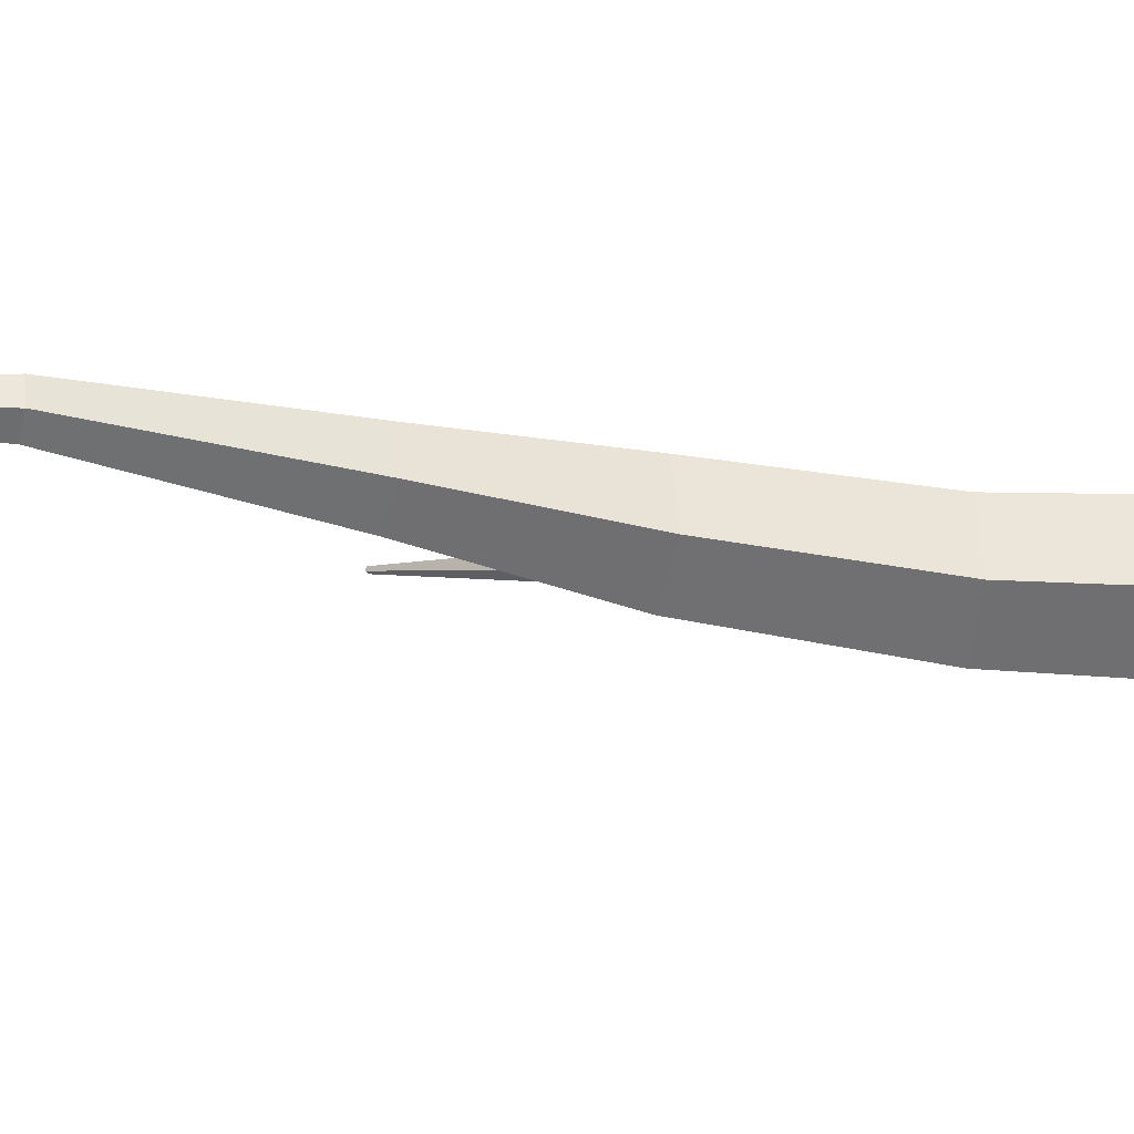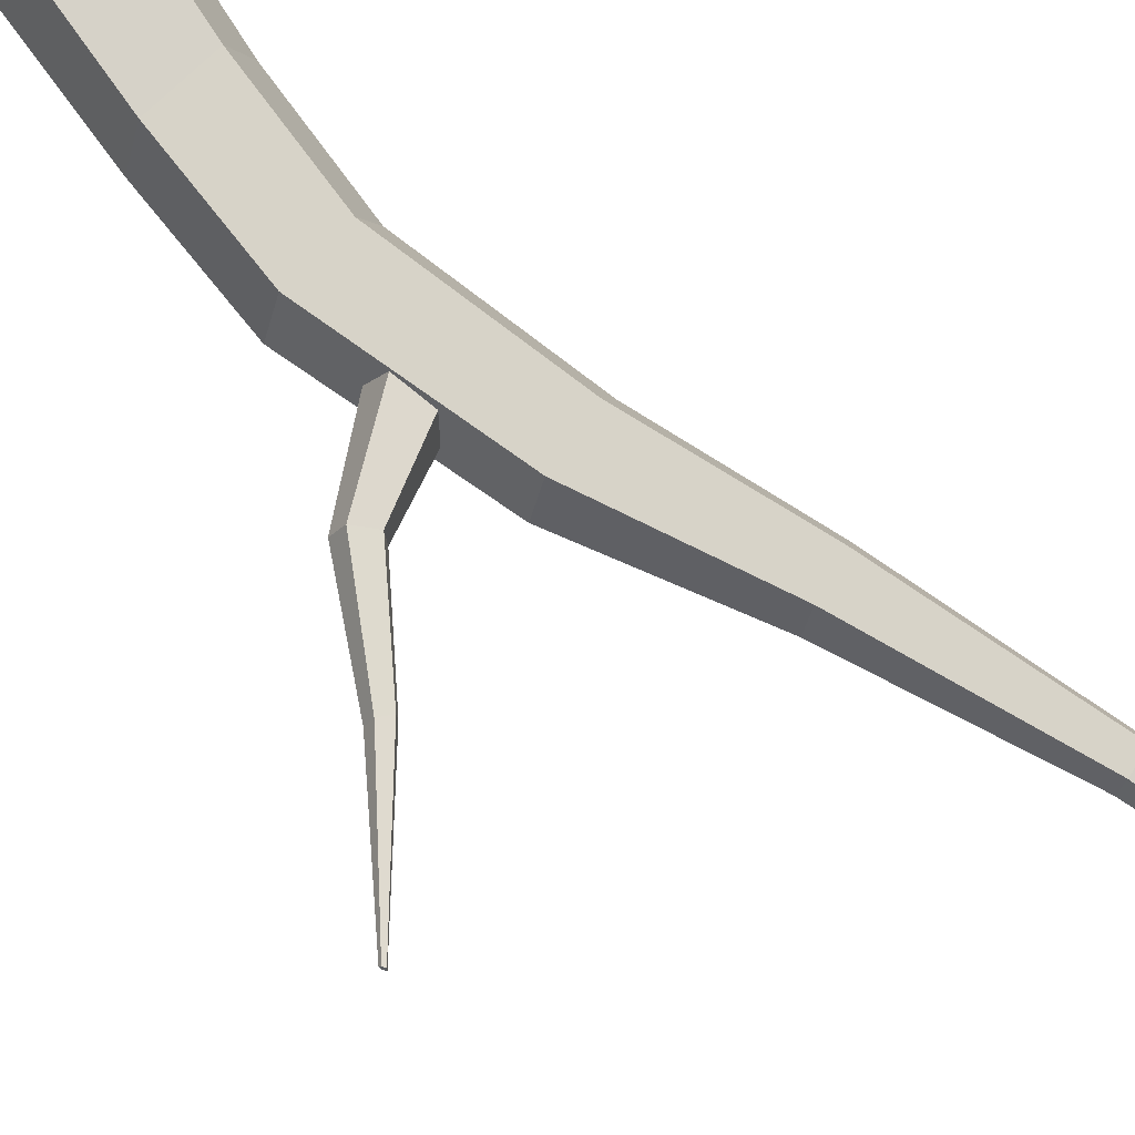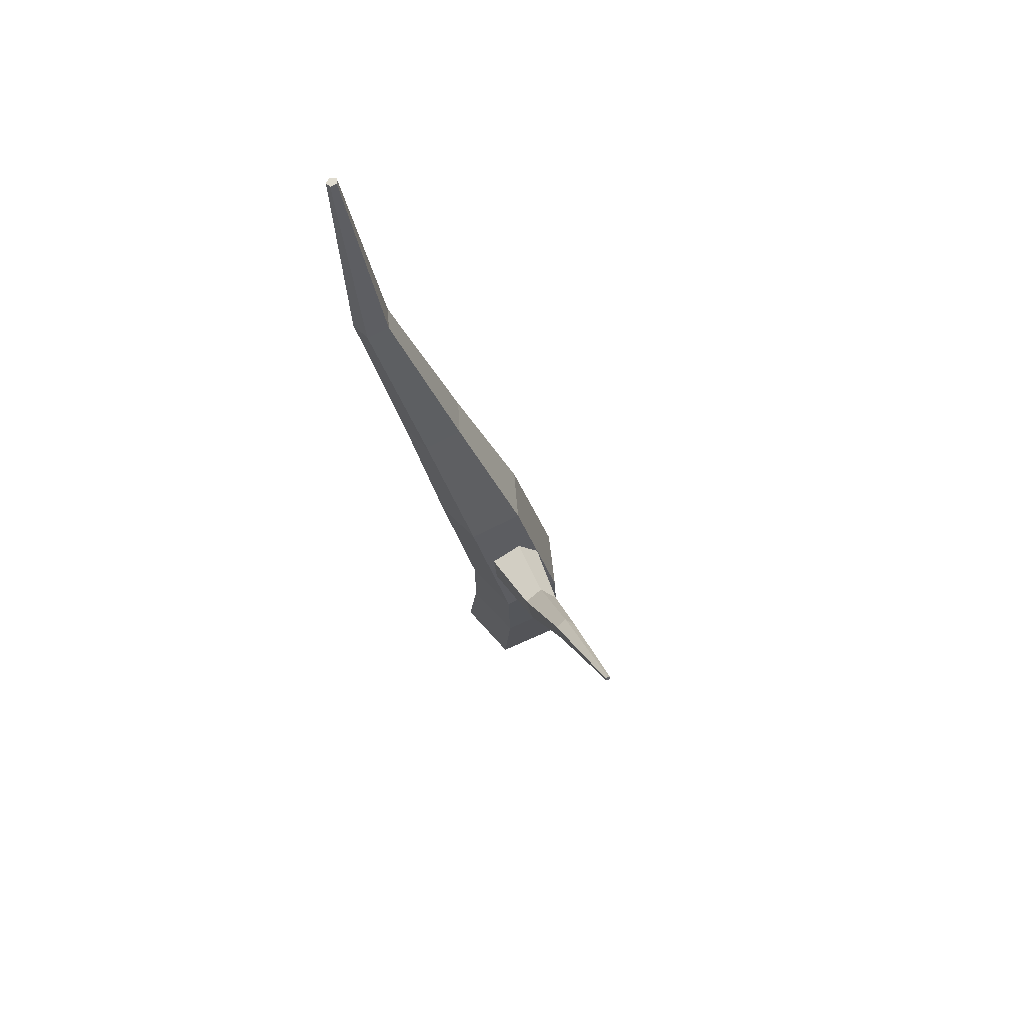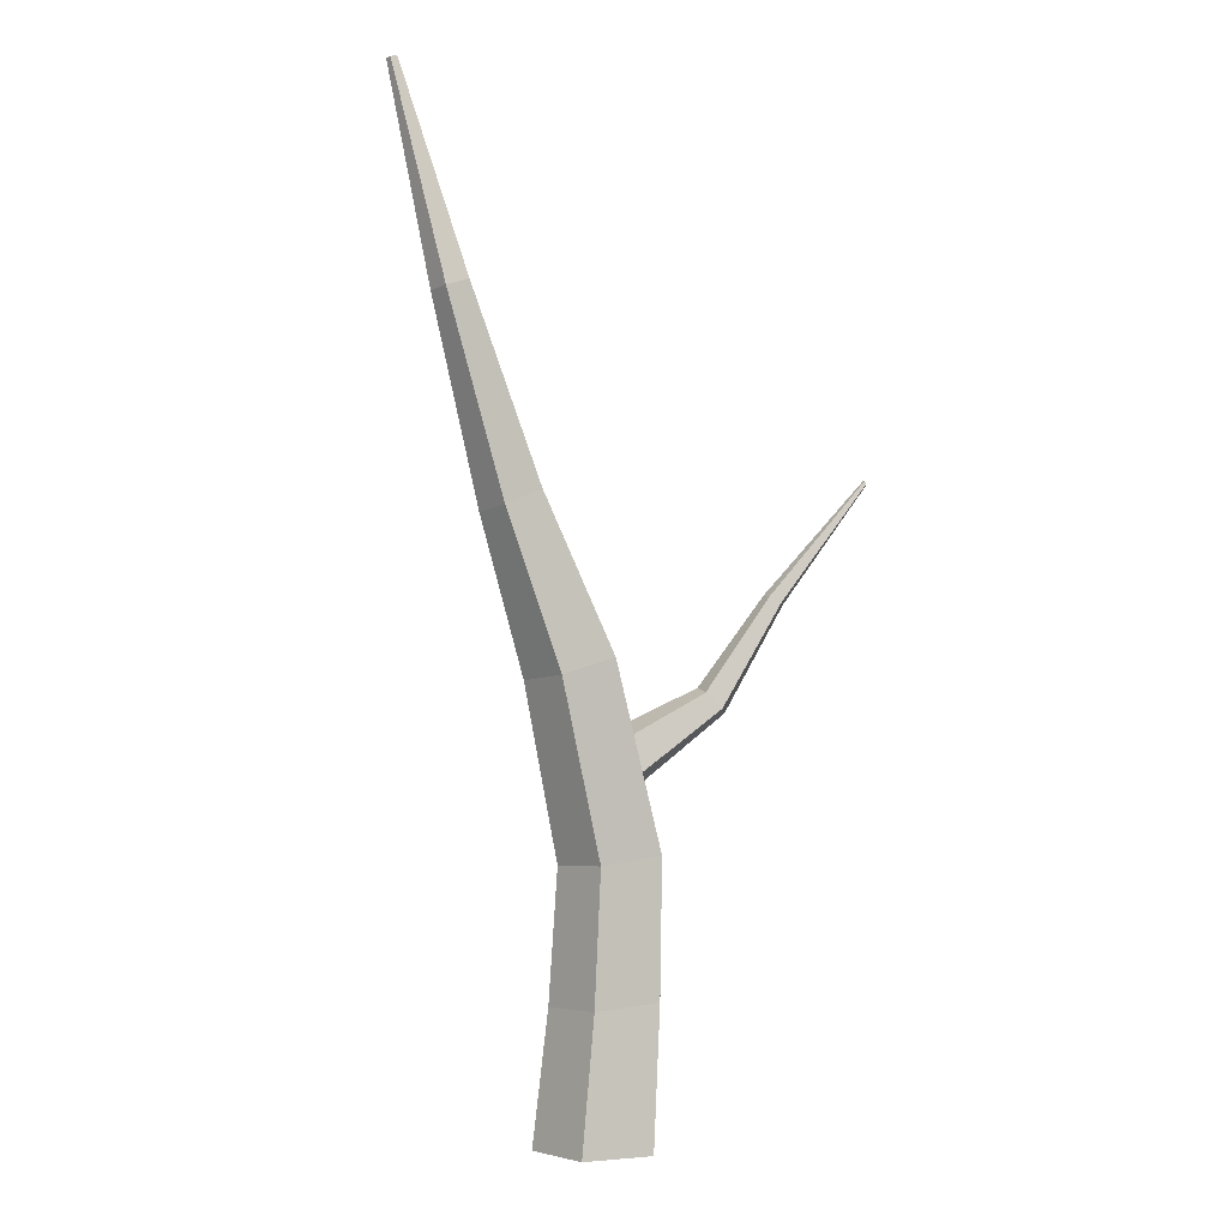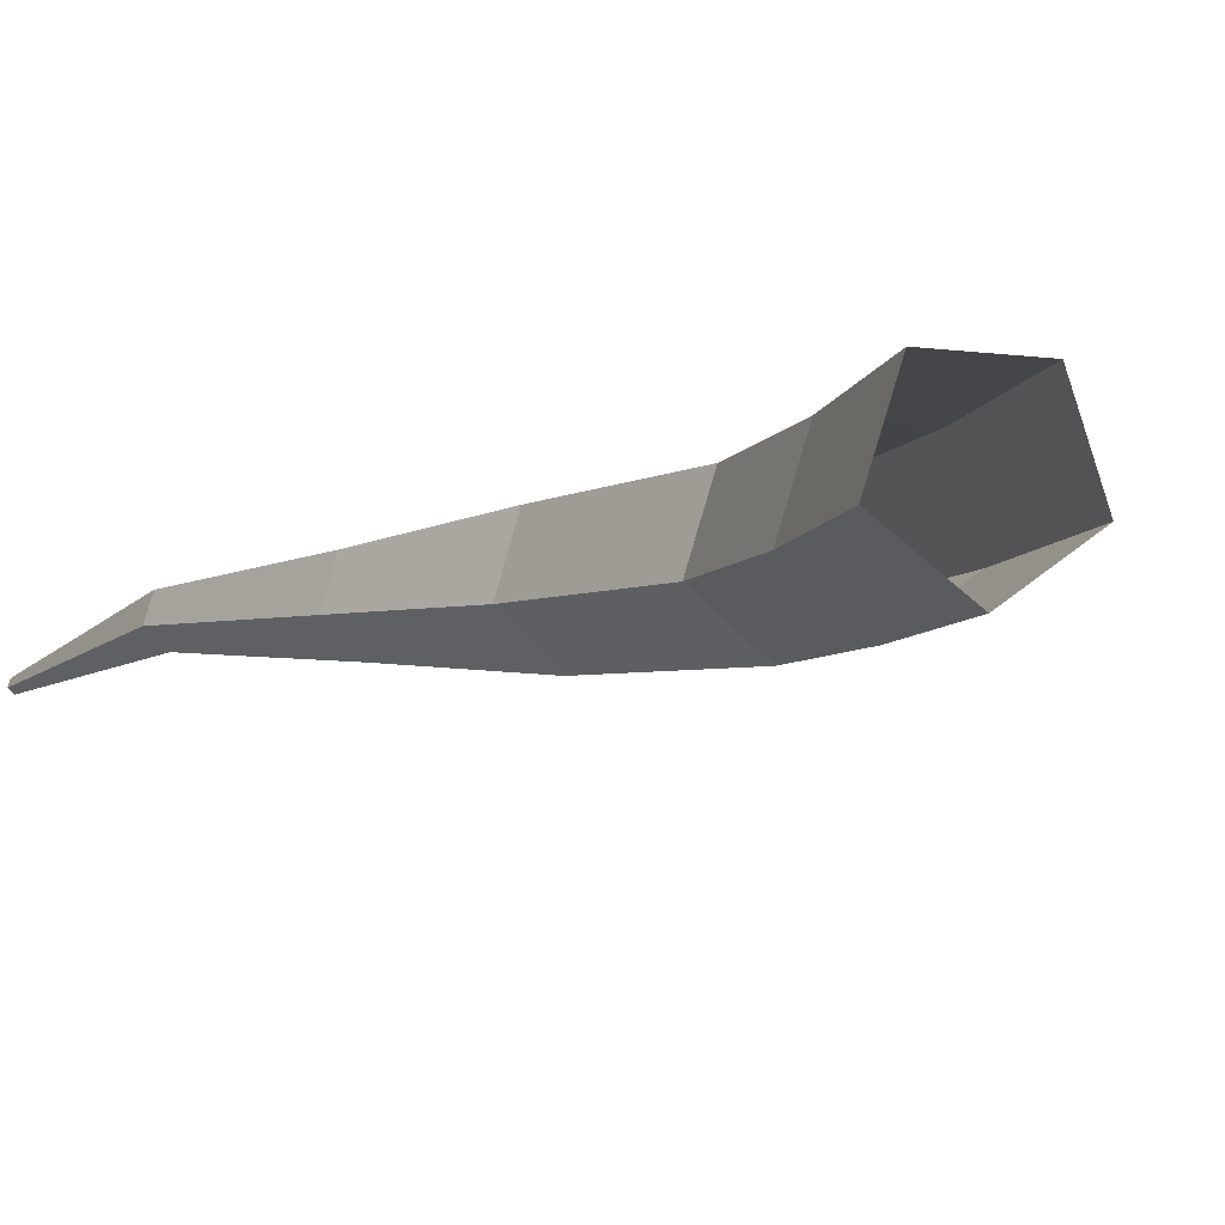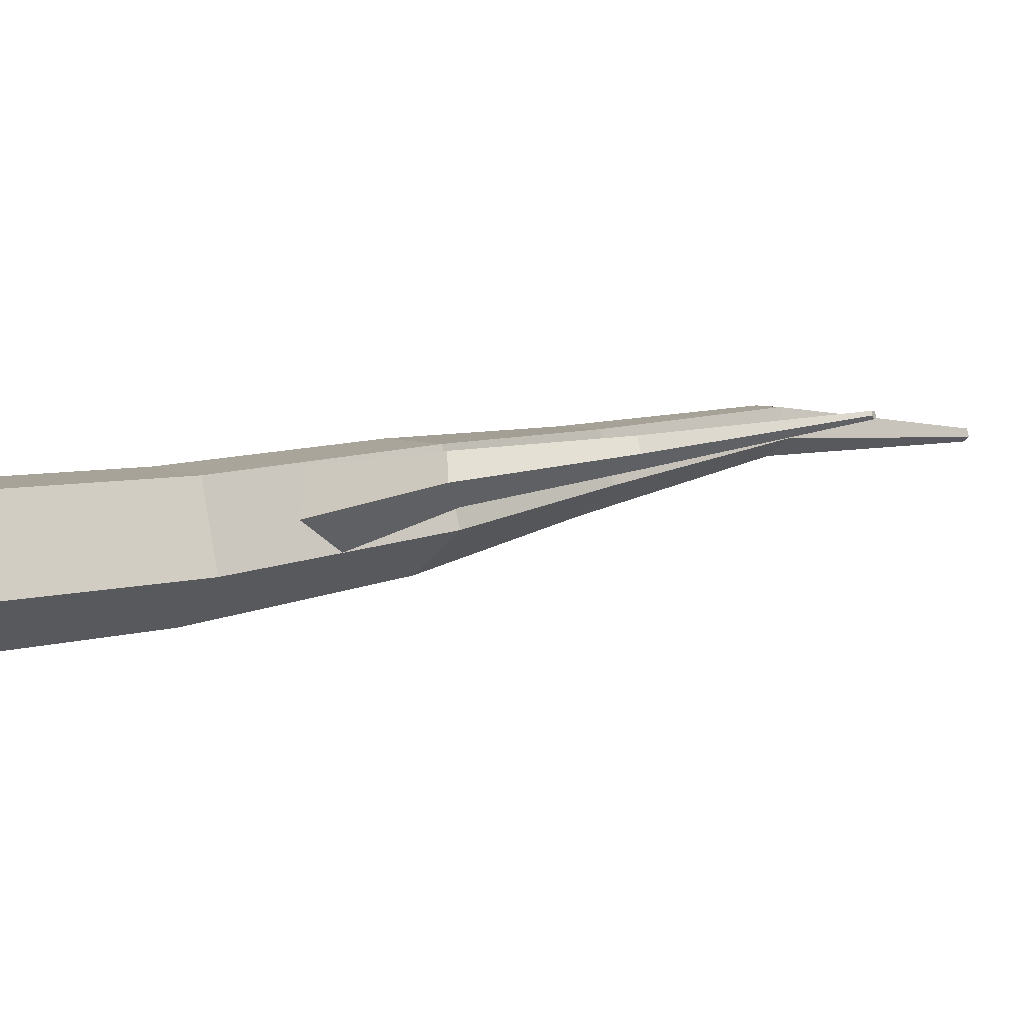
<metadata>
{"format":"obj","ext":"obj","renderer":"f3d","projection":"perspective","resolution":1024,"background":"white","views":[{"elev":-18.3,"azim":-90.4,"up":"+Z"},{"elev":76.9,"azim":141.4,"up":"+Z"},{"elev":72.7,"azim":47.9,"up":"+Y"},{"elev":-2.1,"azim":-23.3,"up":"+Y"},{"elev":-9.0,"azim":-19.4,"up":"+Z"},{"elev":5.9,"azim":63.3,"up":"+Z"}]}
</metadata>
<code>
g Simple_Tree_NoLeaves_m_06
v 0 0 -0.3
v -0.2853 0 -0.09262
v -0.1763 0 0.2427
v 0.1763 0 0.2427
v 0.2853 0 -0.0927
v 0.05022 0.6755 -0.2676
v -0.2124 0.6536 -0.07441
v -0.1121 0.662 0.2347
v 0.2125 0.6891 0.2326
v 0.3129 0.6974 -0.07783
v 0.06457 1.336 -0.2228
v -0.1813 1.304 -0.03994
v -0.08741 1.316 0.2505
v 0.2165 1.355 0.2472
v 0.3105 1.368 -0.04526
v -0.4735 2.971 -0.01558
v -0.6174 2.909 0.09724
v -0.5624 2.933 0.2818
v -0.3845 3.009 0.283
v -0.3295 3.033 0.09925
v 0.05113 2.281 0.02366
v -0.03005 2.257 0.288
v -0.2928 2.179 0.2888
v -0.374 2.154 0.02501
v -0.1614 2.218 -0.1389
v -0.7949 3.905 0.127
v -0.8838 3.877 0.1947
v -0.8498 3.888 0.3043
v -0.74 3.923 0.3044
v -0.706 3.934 0.1949
v -1.051 4.915 0.1223
v -1.076 4.907 0.1414
v -1.066 4.91 0.1724
v -1.035 4.919 0.1724
v -1.026 4.922 0.1414
v 0.1448 1.797 -0.02774
v 0.07125 1.937 0.06001
v 0.03462 1.883 0.2283
v 0.08552 1.711 0.2446
v 0.1536 1.658 0.08638
v 0.5044 2.062 0.1466
v 0.4254 2.121 0.187
v 0.4173 2.099 0.2908
v 0.4914 2.026 0.3145
v 0.5452 2.004 0.2254
v 0.7726 2.527 0.262
v 0.7171 2.548 0.2829
v 0.7157 2.54 0.3452
v 0.7704 2.514 0.3627
v 0.8056 2.507 0.3113
v 1.179 3.078 0.4196
v 1.17 3.089 0.4265
v 1.168 3.085 0.4417
v 1.176 3.072 0.4442
v 1.183 3.067 0.4305
f 4 9 8 3
f 2 7 6 1
f 5 10 9 4
f 3 8 7 2
f 1 6 10 5
f 10 6 11 15
f 8 9 14 13
f 6 7 12 11
f 9 10 15 14
f 7 8 13 12
f 22 21 20 19
f 24 23 18 17
f 21 25 16 20
f 23 22 19 18
f 25 24 17 16
f 12 24 25 11
f 20 16 26 30
f 18 19 29 28
f 16 17 27 26
f 19 20 30 29
f 17 18 28 27
f 27 28 33 32
f 30 26 31 35
f 28 29 34 33
f 26 27 32 31
f 29 30 35 34
f 31 34 35
f 32 33 34 31
f 39 44 43 38
f 37 42 41 36
f 40 45 44 39
f 38 43 42 37
f 36 41 45 40
f 41 46 50 45
f 44 49 48 43
f 42 47 46 41
f 45 50 49 44
f 43 48 47 42
f 50 55 54 49
f 48 53 52 47
f 46 51 55 50
f 49 54 53 48
f 47 52 51 46
f 51 54 55
f 52 53 54 51
f 14 22 23 13
f 25 21 15 11
f 23 24 12 13
f 21 22 14 15

</code>
